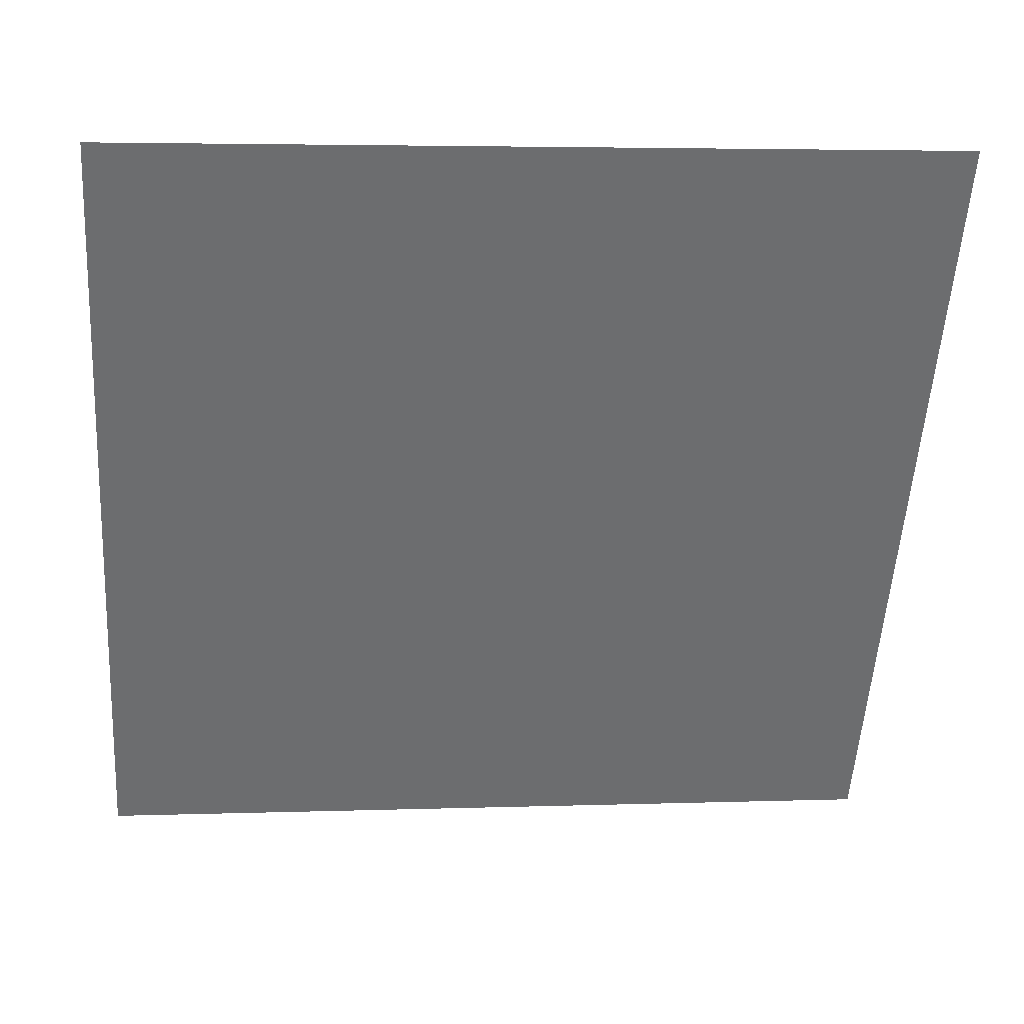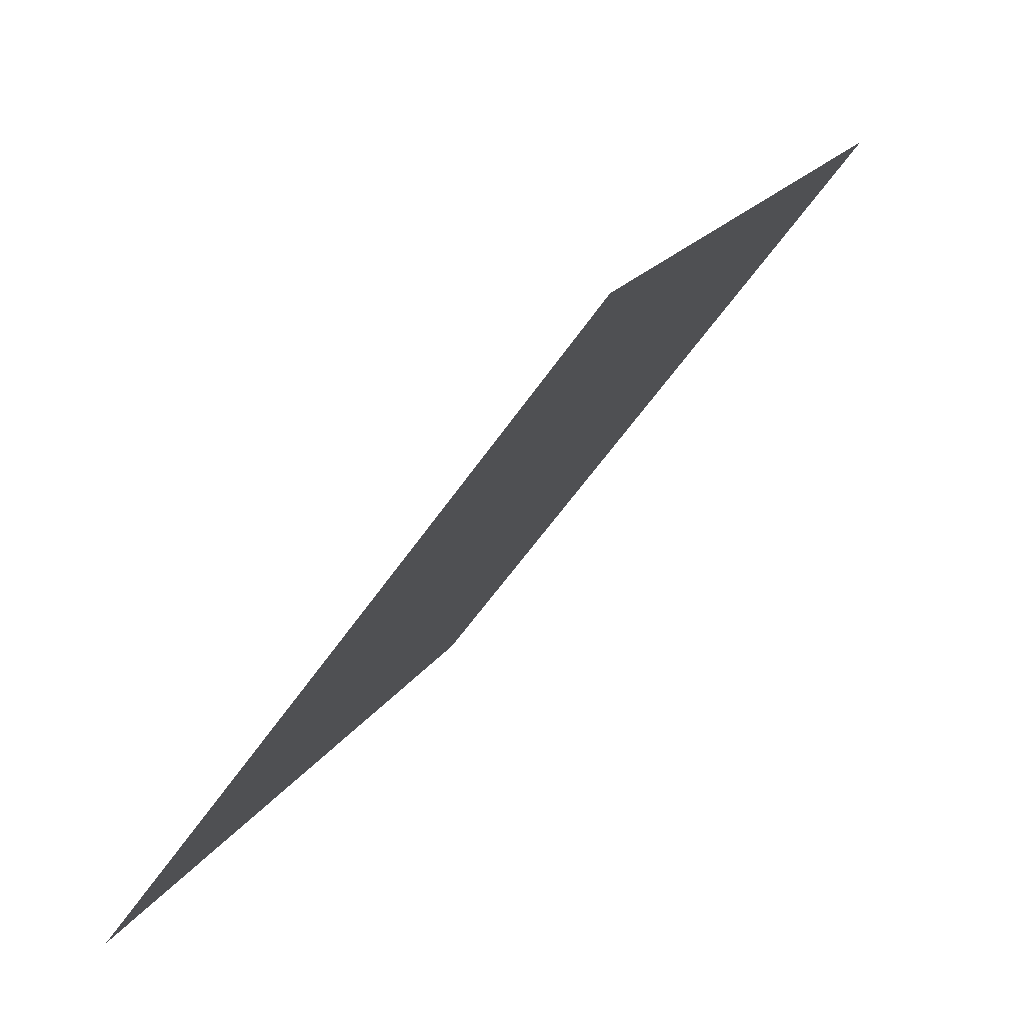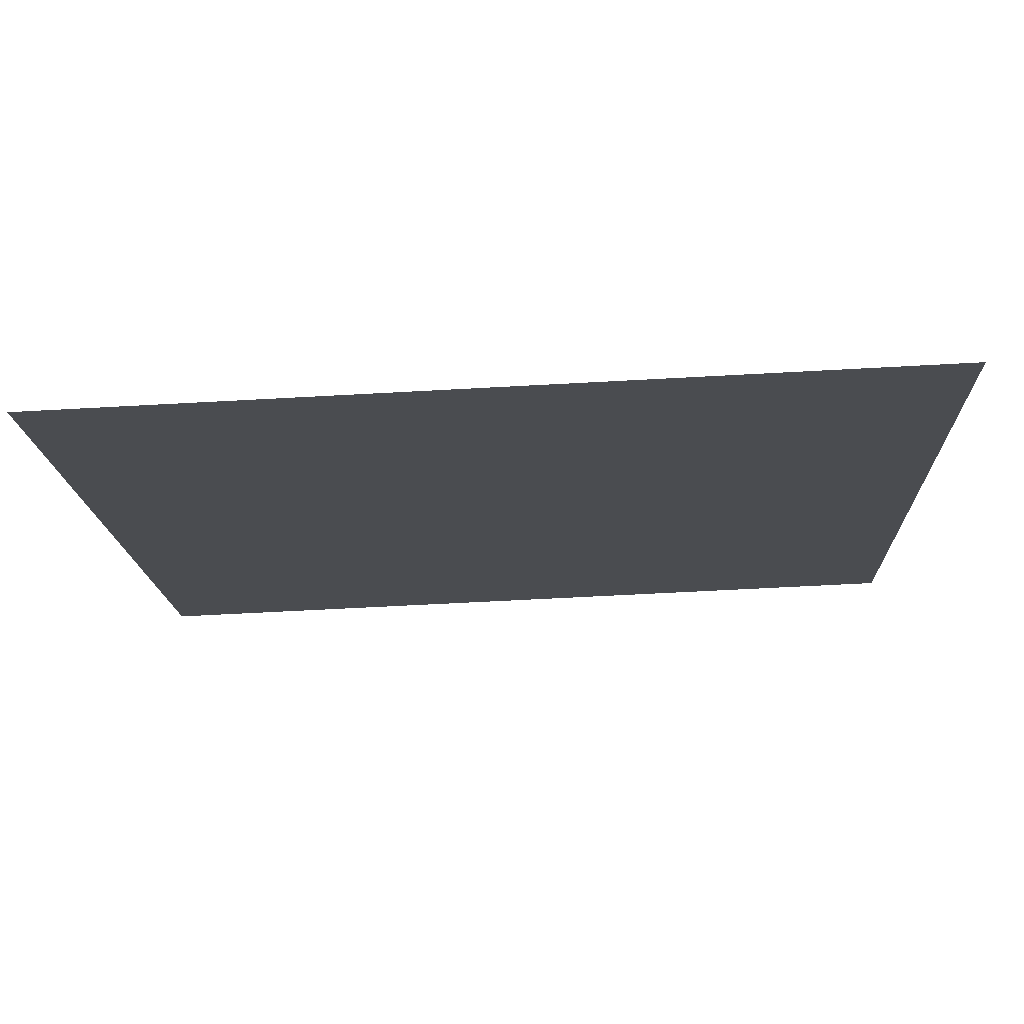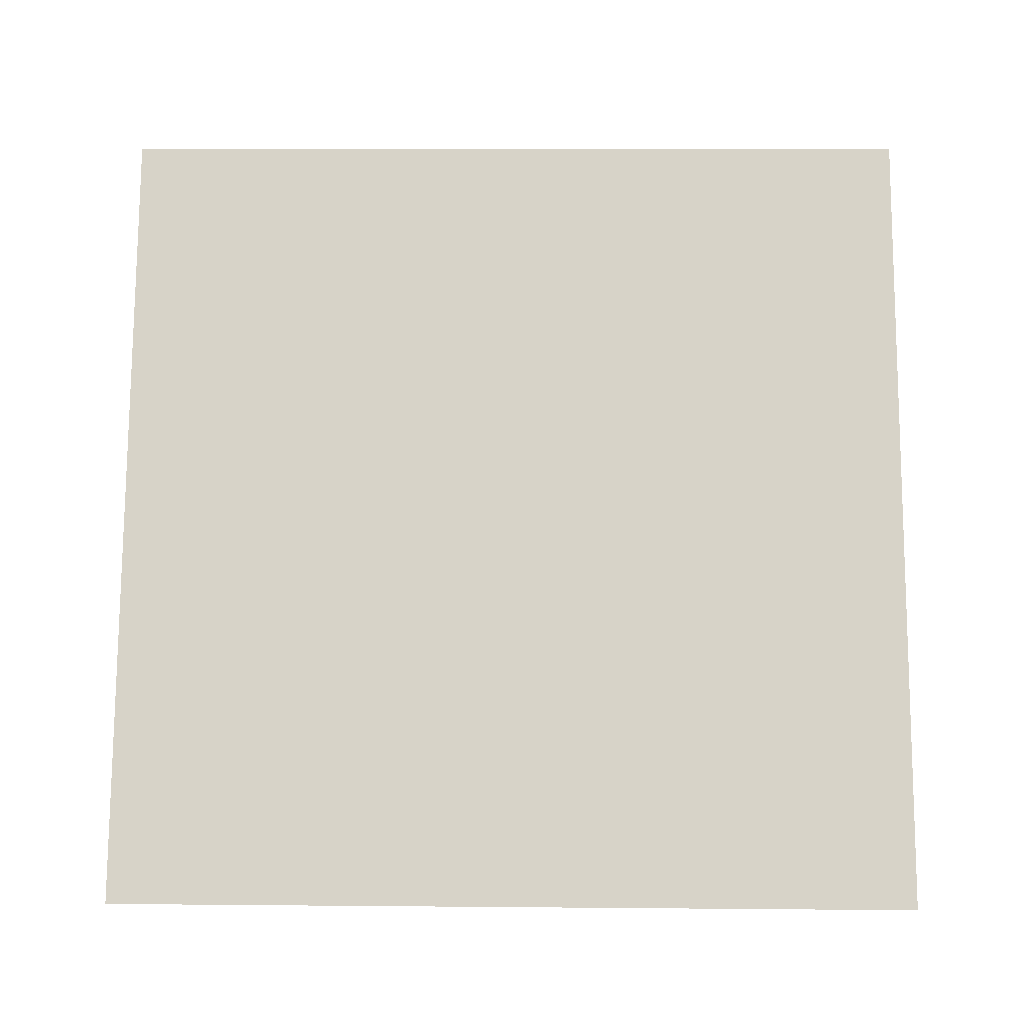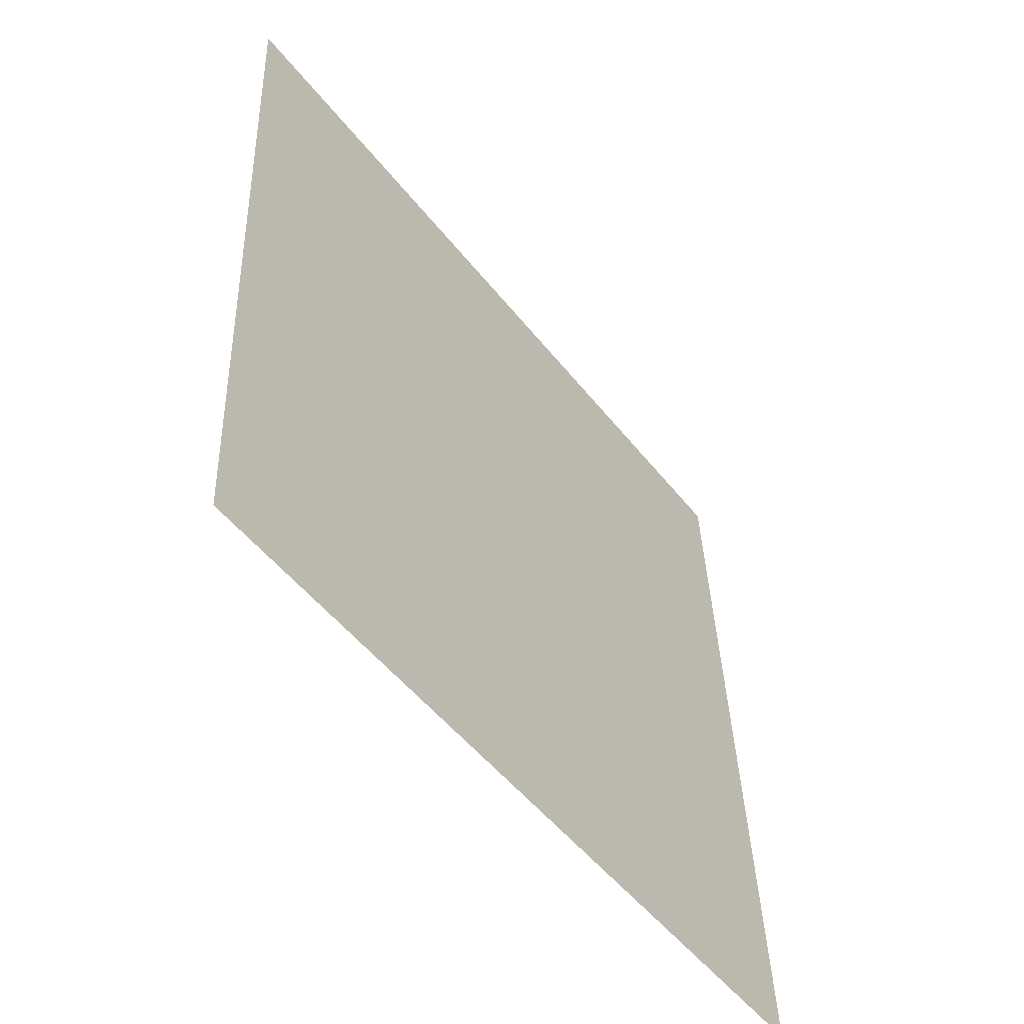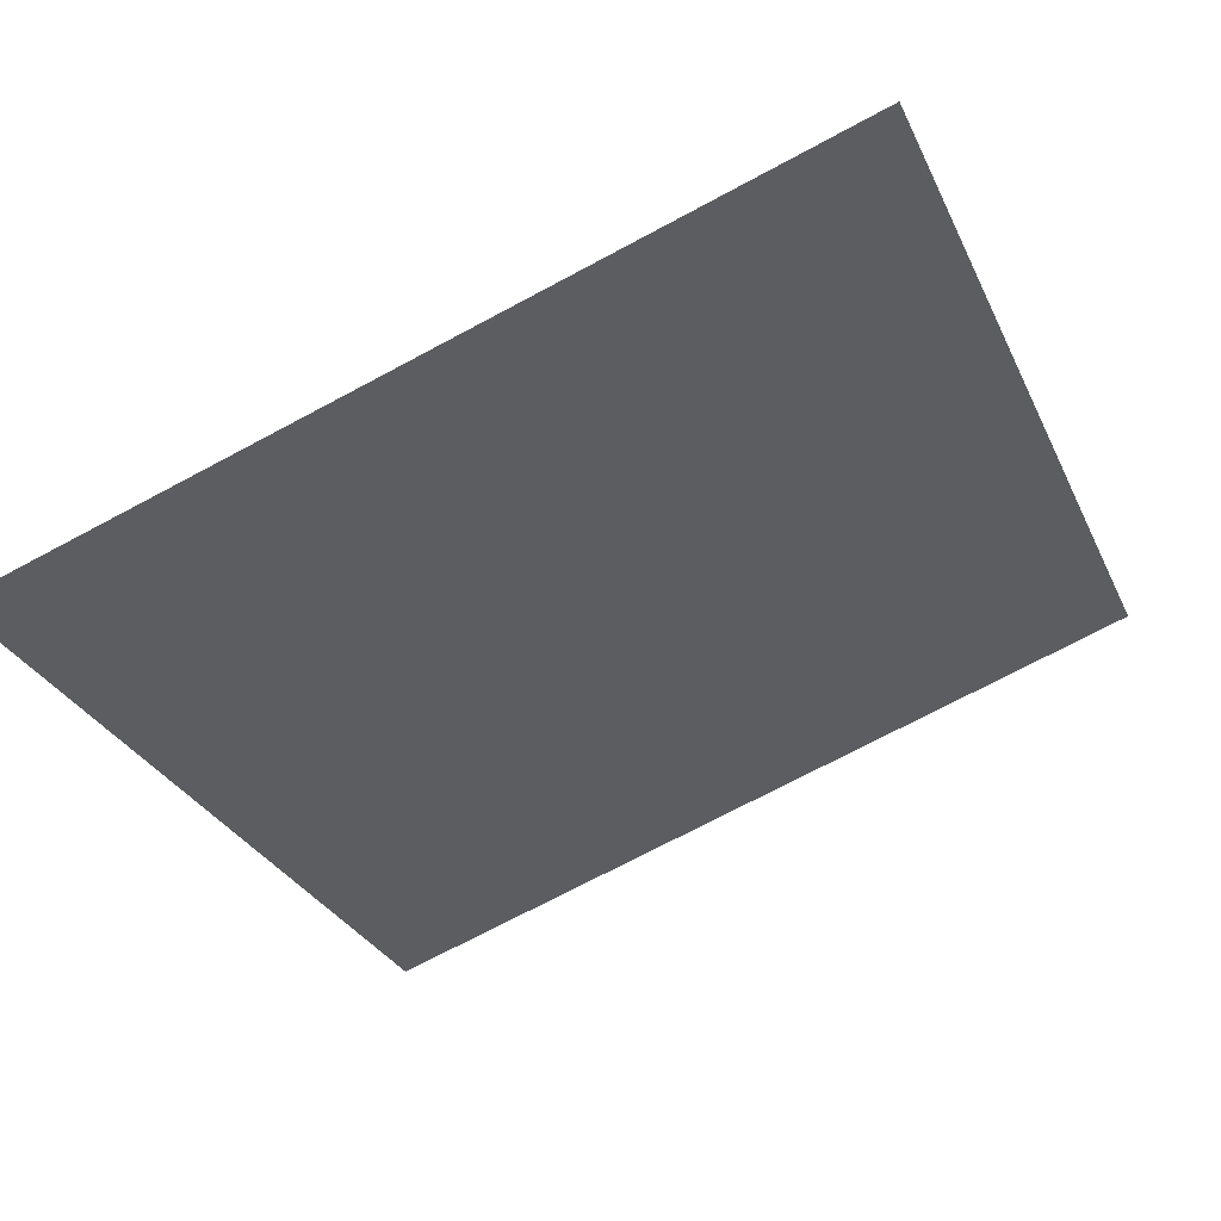
<metadata>
{"format":"obj","ext":"obj","renderer":"f3d","projection":"perspective","resolution":1024,"background":"white","views":[{"elev":-0.5,"azim":172.3,"up":"+Z"},{"elev":17.4,"azim":110.4,"up":"+Z"},{"elev":-68.0,"azim":1.9,"up":"+Z"},{"elev":-66.8,"azim":0.9,"up":"+Y"},{"elev":38.0,"azim":-93.3,"up":"+Z"},{"elev":-69.8,"azim":-151.5,"up":"+Y"}]}
</metadata>
<code>
v 0.2219 0.9536 0.7364
v 0.2153 0.9538 0.7365
v 0.2154 0.9577 0.7417
v 0.222 0.9576 0.7417
f 4 3 2 1

</code>
